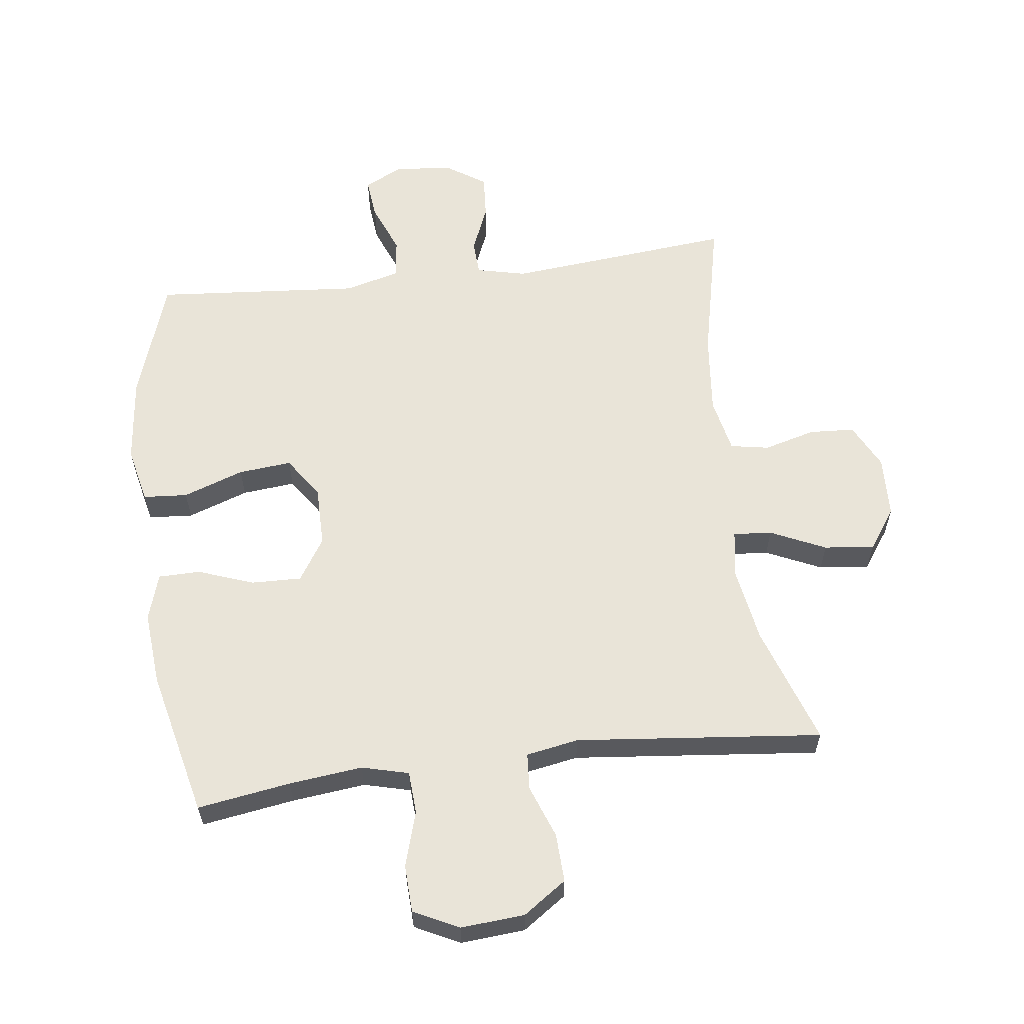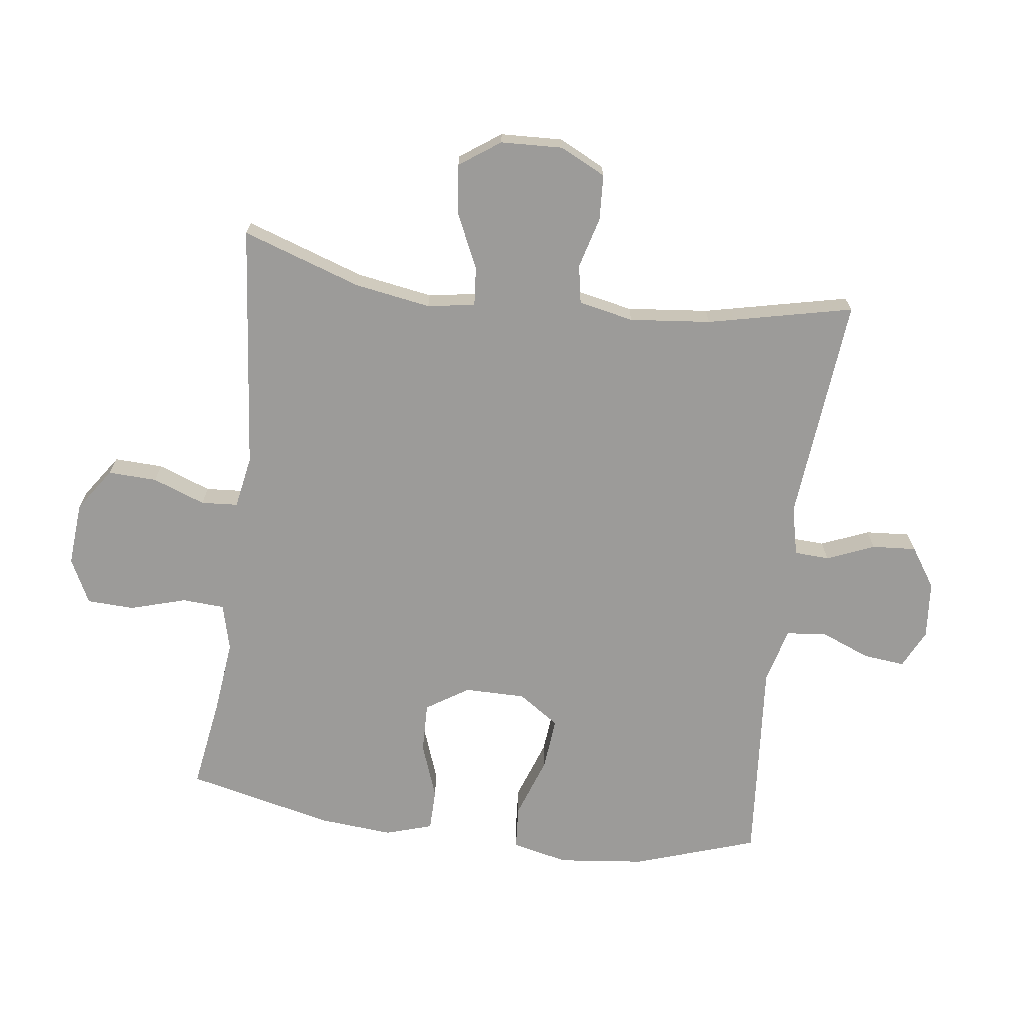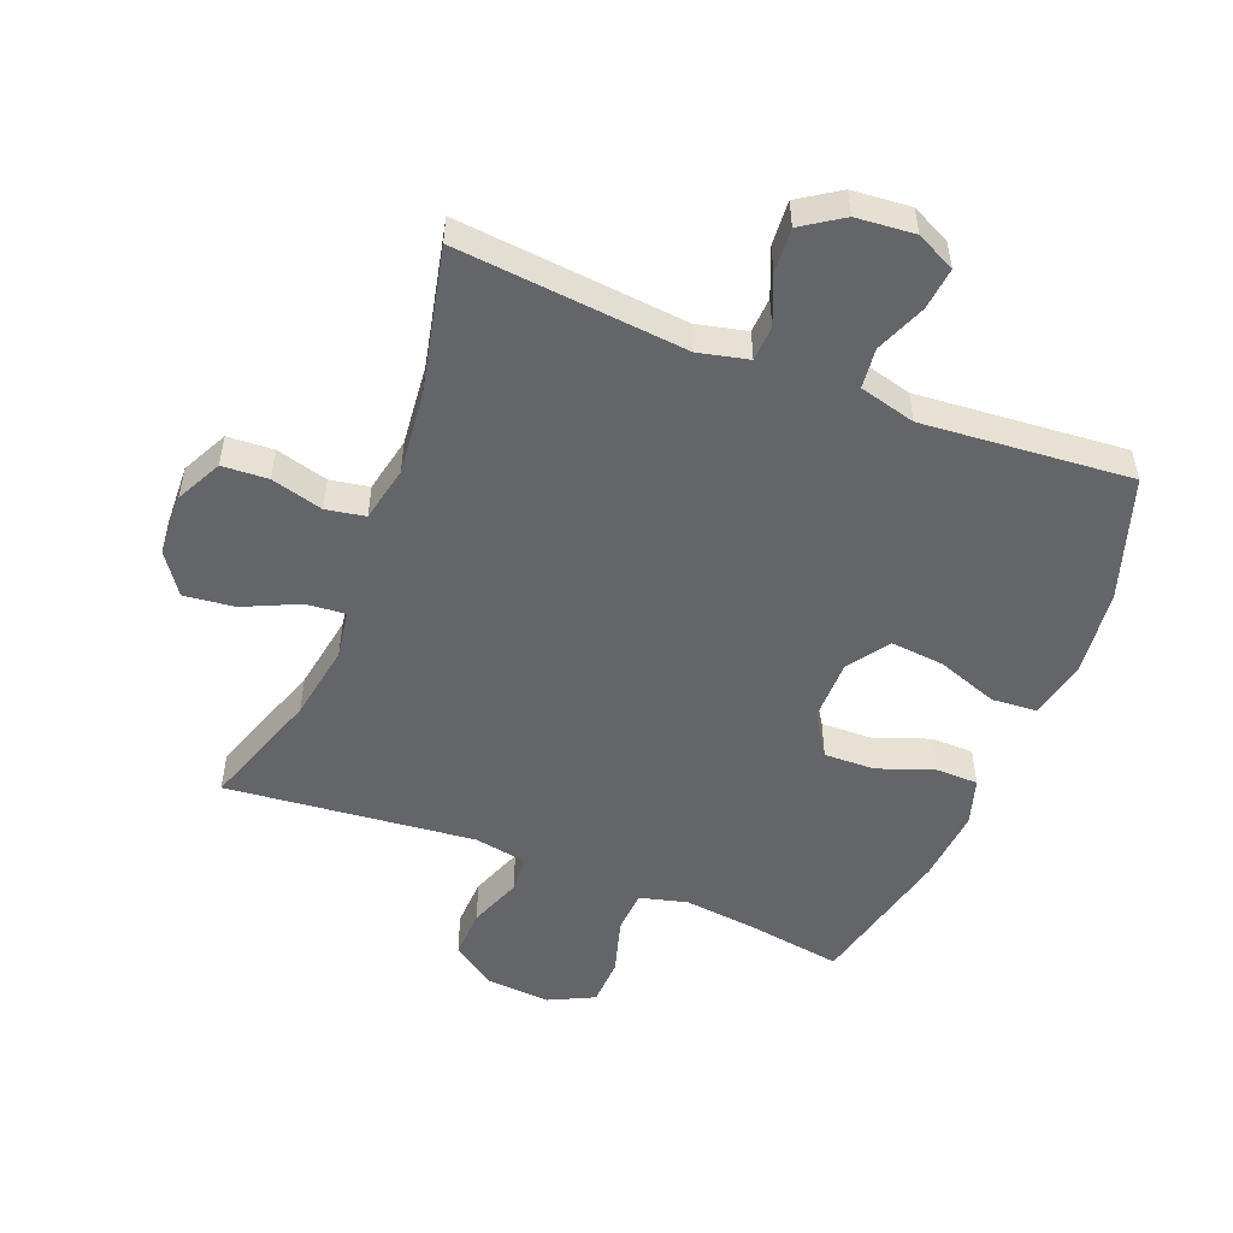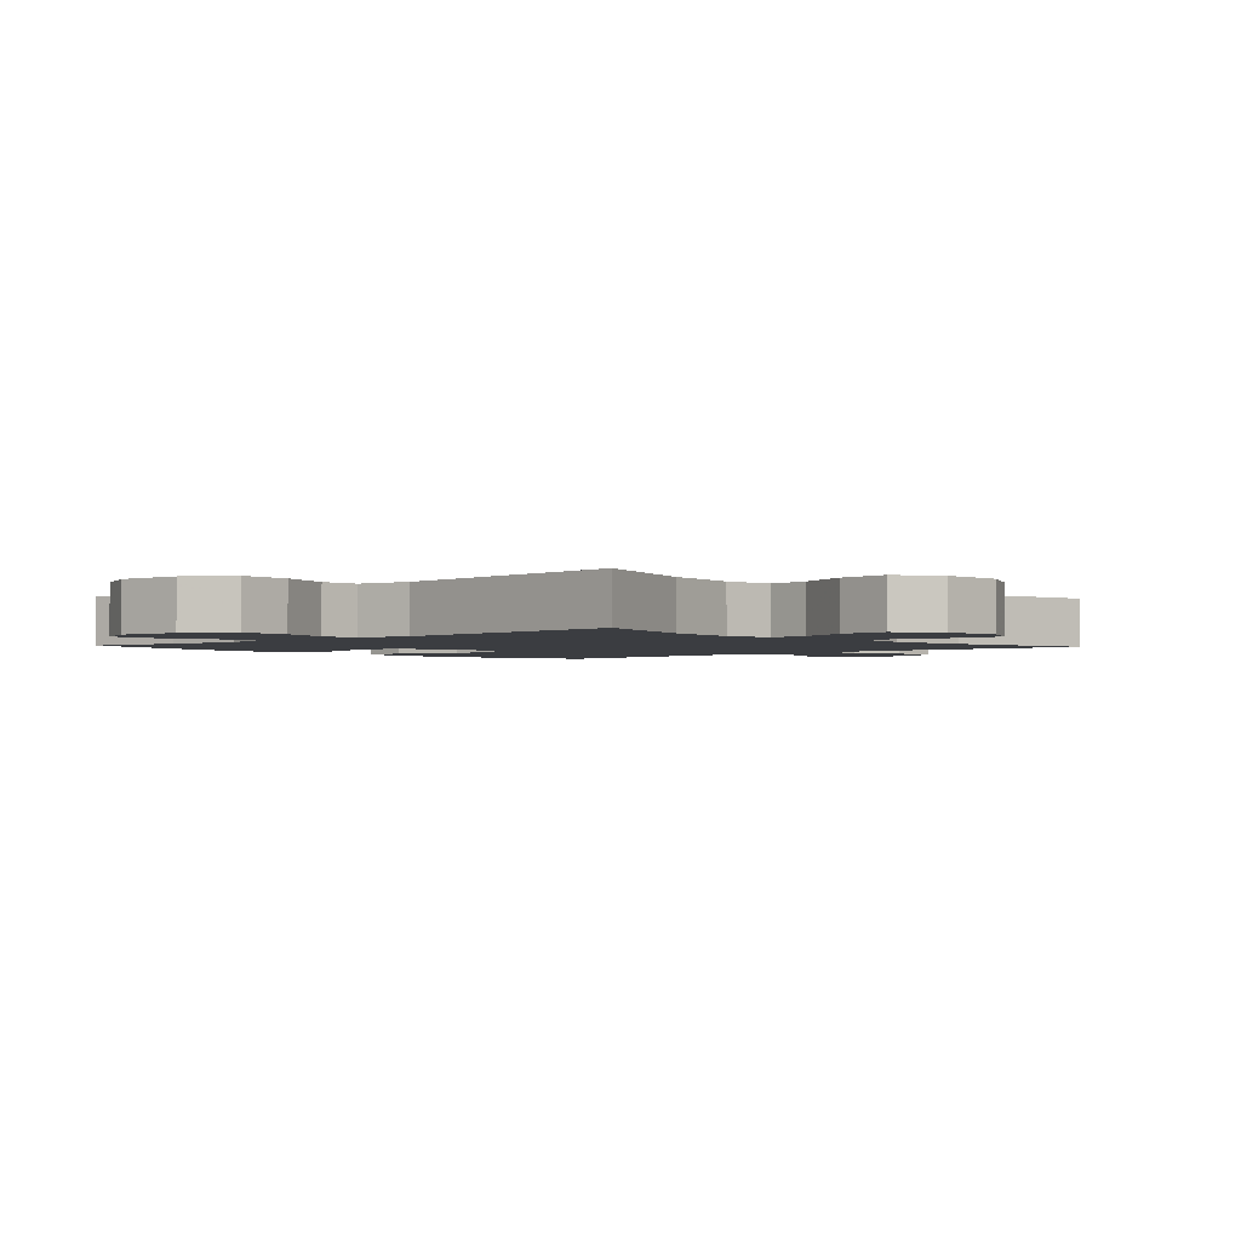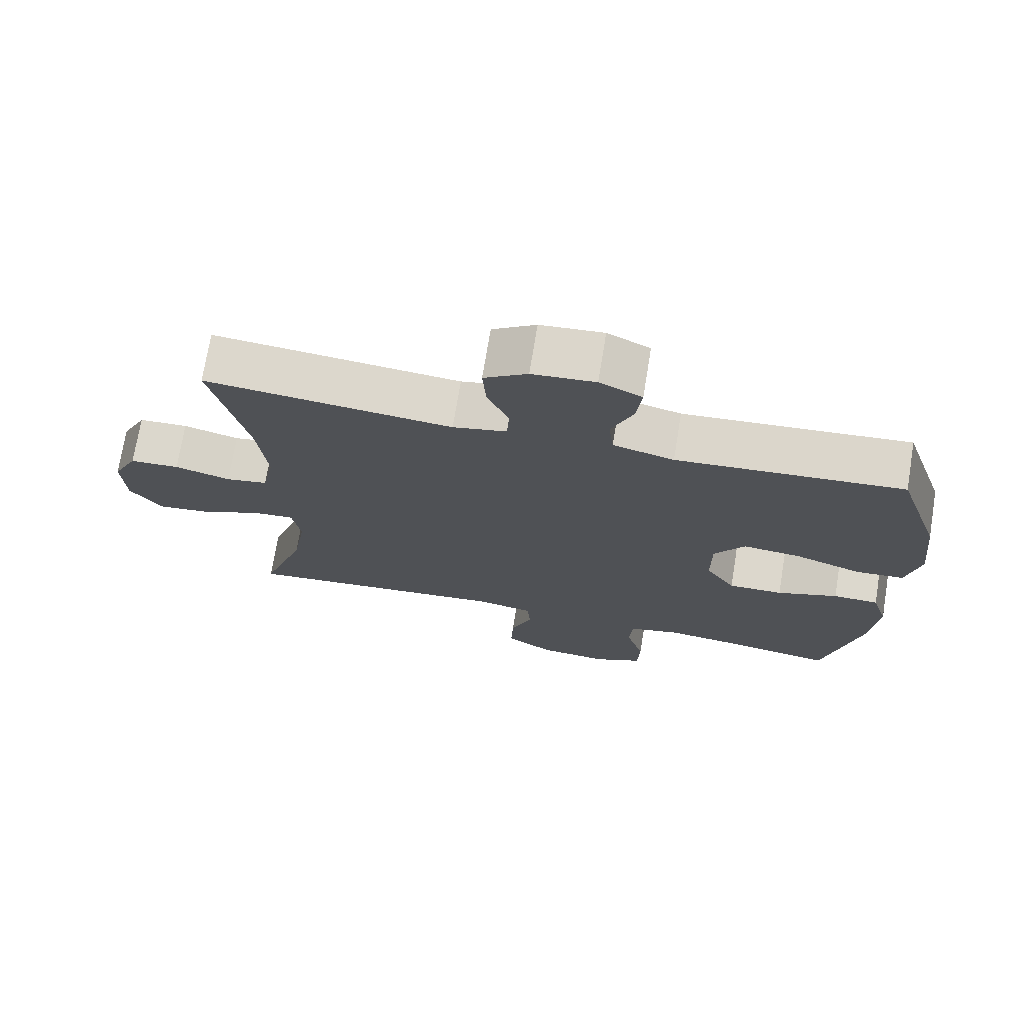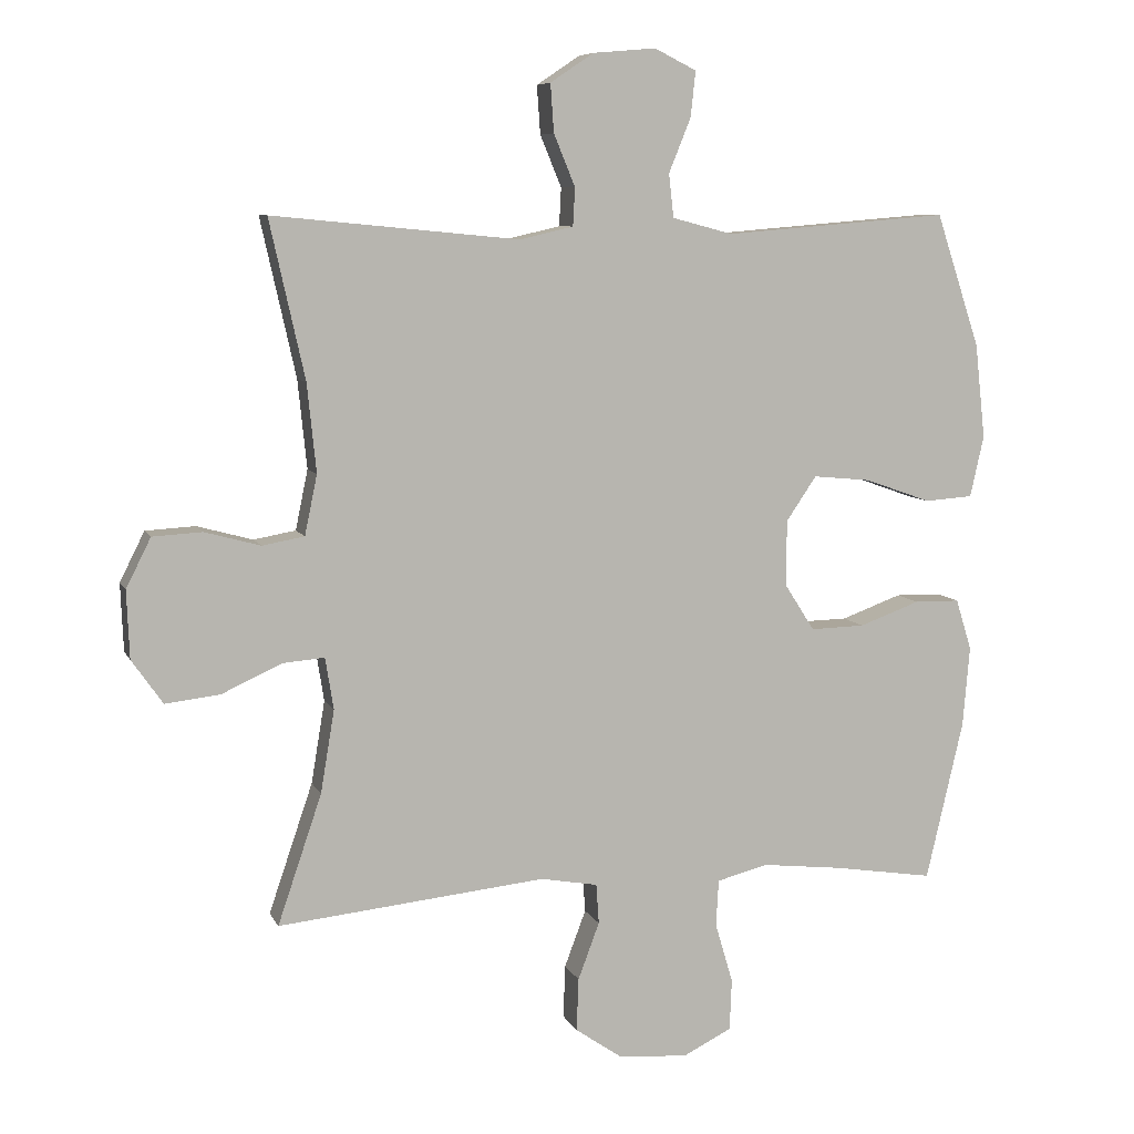
<metadata>
{"format":"obj","ext":"obj","renderer":"f3d","projection":"perspective","resolution":1024,"background":"white","views":[{"elev":60.0,"azim":172.8,"up":"+Y"},{"elev":-69.7,"azim":-97.4,"up":"+Y"},{"elev":-51.6,"azim":-21.6,"up":"+Y"},{"elev":-2.3,"azim":-137.5,"up":"+Y"},{"elev":72.7,"azim":9.3,"up":"+Z"},{"elev":7.8,"azim":-16.4,"up":"+Z"}]}
</metadata>
<code>
v -0.5 0.07 -0.5
v -0.436 0.07 -0.312
v -0.416 0.07 -0.192
v -0.428 0.07 -0.117
v -0.489 0.07 -0.122
v -0.576 0.07 -0.162
v -0.655 0.07 -0.171
v -0.7 0.07 -0.107
v -0.704 0.07 -0.009
v -0.668 0.07 0.063
v -0.596 0.07 0.067
v -0.515 0.07 0.045
v -0.454 0.07 0.056
v -0.436 0.07 0.143
v -0.449 0.07 0.271
v -0.5 0.07 0.5
v -0.142 0.07 0.466
v -0.064 0.07 0.484
v -0.061 0.07 0.539
v -0.092 0.07 0.614
v -0.097 0.07 0.684
v -0.034 0.07 0.726
v 0.057 0.07 0.734
v 0.118 0.07 0.704
v 0.111 0.07 0.638
v 0.079 0.07 0.559
v 0.086 0.07 0.496
v 0.174 0.07 0.473
v 0.5 0.07 0.5
v 0.564 0.07 0.307
v 0.579 0.07 0.17
v 0.559 0.07 0.081
v 0.489 0.07 0.076
v 0.393 0.07 0.11
v 0.309 0.07 0.118
v 0.265 0.07 0.053
v 0.265 0.07 -0.043
v 0.308 0.07 -0.11
v 0.387 0.07 -0.108
v 0.475 0.07 -0.076
v 0.541 0.07 -0.077
v 0.564 0.07 -0.151
v 0.554 0.07 -0.268
v 0.5 0.07 -0.5
v 0.353 0.07 -0.477
v 0.237 0.07 -0.464
v 0.163 0.07 -0.483
v 0.159 0.07 -0.55
v 0.185 0.07 -0.638
v 0.182 0.07 -0.713
v 0.111 0.07 -0.748
v 0.01 0.07 -0.74
v -0.058 0.07 -0.693
v -0.055 0.07 -0.616
v -0.024 0.07 -0.533
v -0.028 0.07 -0.475
v -0.111 0.07 -0.46
v -0.5 0 -0.5
v -0.436 0 -0.312
v -0.416 0 -0.192
v -0.428 0 -0.117
v -0.489 0 -0.122
v -0.576 0 -0.162
v -0.655 0 -0.171
v -0.7 0 -0.107
v -0.704 0 -0.009
v -0.668 0 0.063
v -0.596 0 0.067
v -0.515 0 0.045
v -0.454 0 0.056
v -0.436 0 0.143
v -0.449 0 0.271
v -0.5 0 0.5
v -0.142 0 0.466
v -0.064 0 0.484
v -0.061 0 0.539
v -0.092 0 0.614
v -0.097 0 0.684
v -0.034 0 0.726
v 0.057 0 0.734
v 0.118 0 0.704
v 0.111 0 0.638
v 0.079 0 0.559
v 0.086 0 0.496
v 0.174 0 0.473
v 0.5 0 0.5
v 0.564 0 0.307
v 0.579 0 0.17
v 0.559 0 0.081
v 0.489 0 0.076
v 0.393 0 0.11
v 0.309 0 0.118
v 0.265 0 0.053
v 0.265 0 -0.043
v 0.308 0 -0.11
v 0.387 0 -0.108
v 0.475 0 -0.076
v 0.541 0 -0.077
v 0.564 0 -0.151
v 0.554 0 -0.268
v 0.5 0 -0.5
v 0.353 0 -0.477
v 0.237 0 -0.464
v 0.163 0 -0.483
v 0.159 0 -0.55
v 0.185 0 -0.638
v 0.182 0 -0.713
v 0.111 0 -0.748
v 0.01 0 -0.74
v -0.058 0 -0.693
v -0.055 0 -0.616
v -0.024 0 -0.533
v -0.028 0 -0.475
v -0.111 0 -0.46
f 52 53 54 55
f 52 55 56
f 51 52 56
f 48 49 50 51
f 47 48 51 56
f 46 47 56 57
f 42 43 44 45
f 42 45 46
f 39 40 41 42
f 38 39 42 46
f 37 38 46 57
f 31 32 33 34
f 31 34 35
f 28 29 30 31
f 27 28 31 35
f 23 24 25 26
f 23 26 27
f 22 23 27
f 19 20 21 22
f 18 19 22 27
f 17 18 27 35
f 15 16 17 35
f 9 10 11 12
f 9 12 13
f 8 9 13
f 5 6 7 8
f 4 5 8 13
f 3 4 13 14
f 37 57 1 2
f 36 37 2 3
f 14 15 35 36
f 3 14 36
f 112 111 110 109
f 113 112 109
f 113 109 108
f 108 107 106 105
f 113 108 105 104
f 114 113 104 103
f 102 101 100 99
f 103 102 99
f 99 98 97 96
f 103 99 96 95
f 114 103 95 94
f 91 90 89 88
f 92 91 88
f 88 87 86 85
f 92 88 85 84
f 83 82 81 80
f 84 83 80
f 84 80 79
f 79 78 77 76
f 84 79 76 75
f 92 84 75 74
f 92 74 73 72
f 69 68 67 66
f 70 69 66
f 70 66 65
f 65 64 63 62
f 70 65 62 61
f 71 70 61 60
f 59 58 114 94
f 60 59 94 93
f 93 92 72 71
f 93 71 60
f 1 58 59 2
f 2 59 60 3
f 3 60 61 4
f 4 61 62 5
f 5 62 63 6
f 6 63 64 7
f 7 64 65 8
f 8 65 66 9
f 9 66 67 10
f 10 67 68 11
f 11 68 69 12
f 12 69 70 13
f 13 70 71 14
f 14 71 72 15
f 15 72 73 16
f 16 73 74 17
f 17 74 75 18
f 18 75 76 19
f 19 76 77 20
f 20 77 78 21
f 21 78 79 22
f 22 79 80 23
f 23 80 81 24
f 24 81 82 25
f 25 82 83 26
f 26 83 84 27
f 27 84 85 28
f 28 85 86 29
f 29 86 87 30
f 30 87 88 31
f 31 88 89 32
f 32 89 90 33
f 33 90 91 34
f 34 91 92 35
f 35 92 93 36
f 36 93 94 37
f 37 94 95 38
f 38 95 96 39
f 39 96 97 40
f 40 97 98 41
f 41 98 99 42
f 42 99 100 43
f 43 100 101 44
f 44 101 102 45
f 45 102 103 46
f 46 103 104 47
f 47 104 105 48
f 48 105 106 49
f 49 106 107 50
f 50 107 108 51
f 51 108 109 52
f 52 109 110 53
f 53 110 111 54
f 54 111 112 55
f 55 112 113 56
f 56 113 114 57
f 57 114 58 1

</code>
